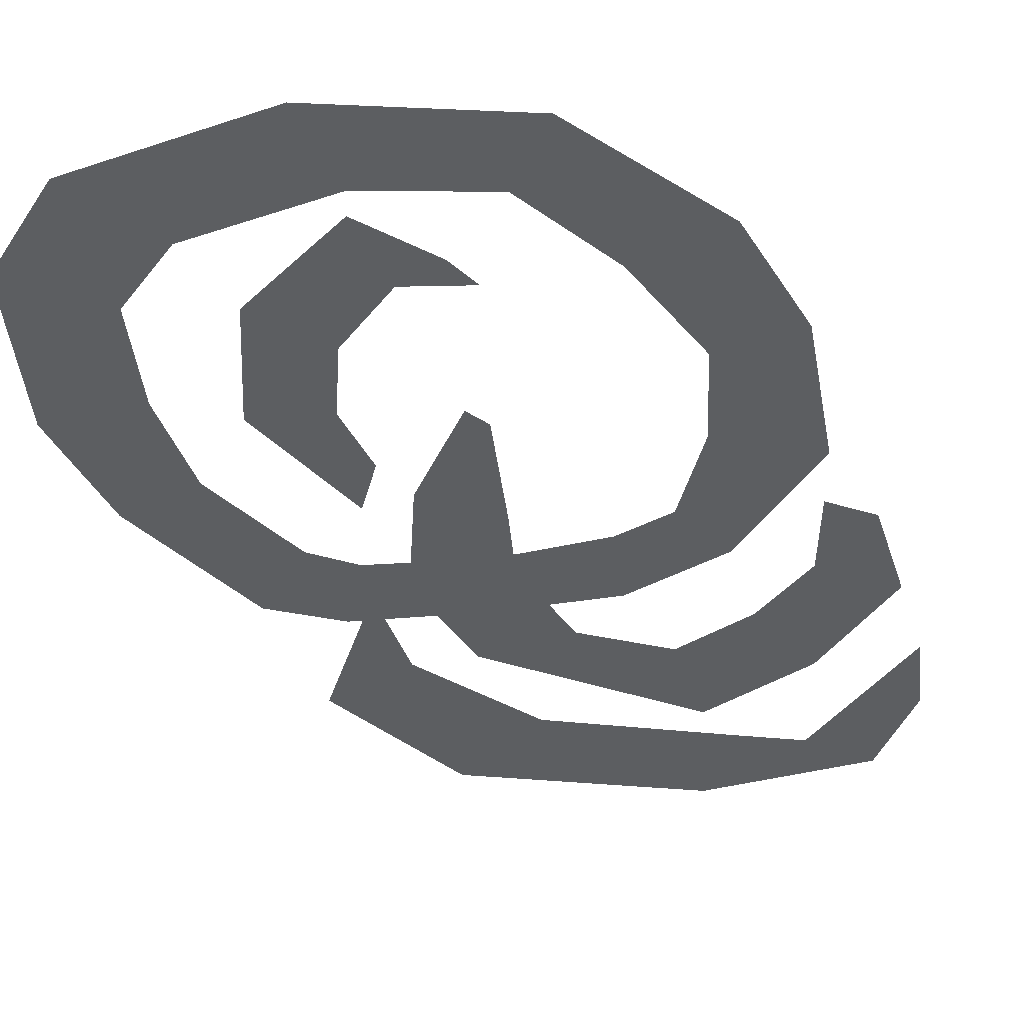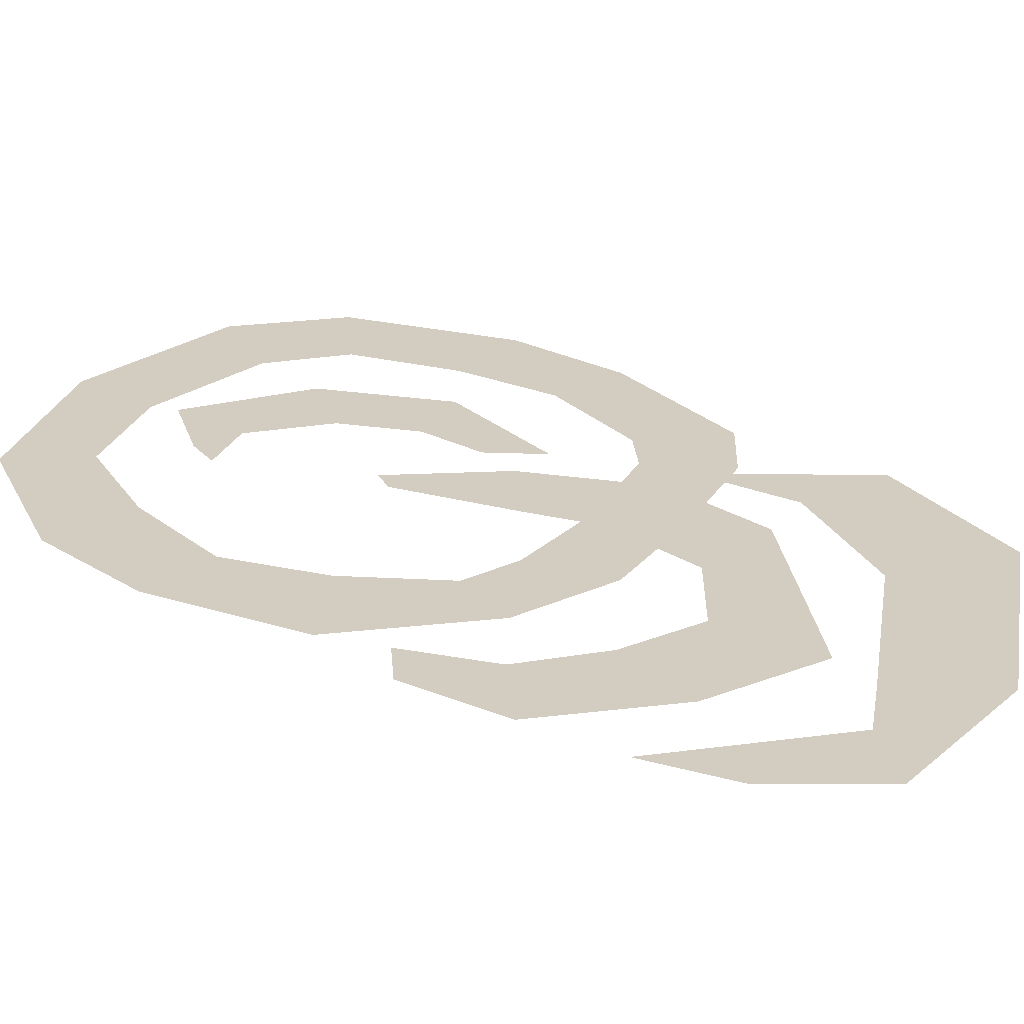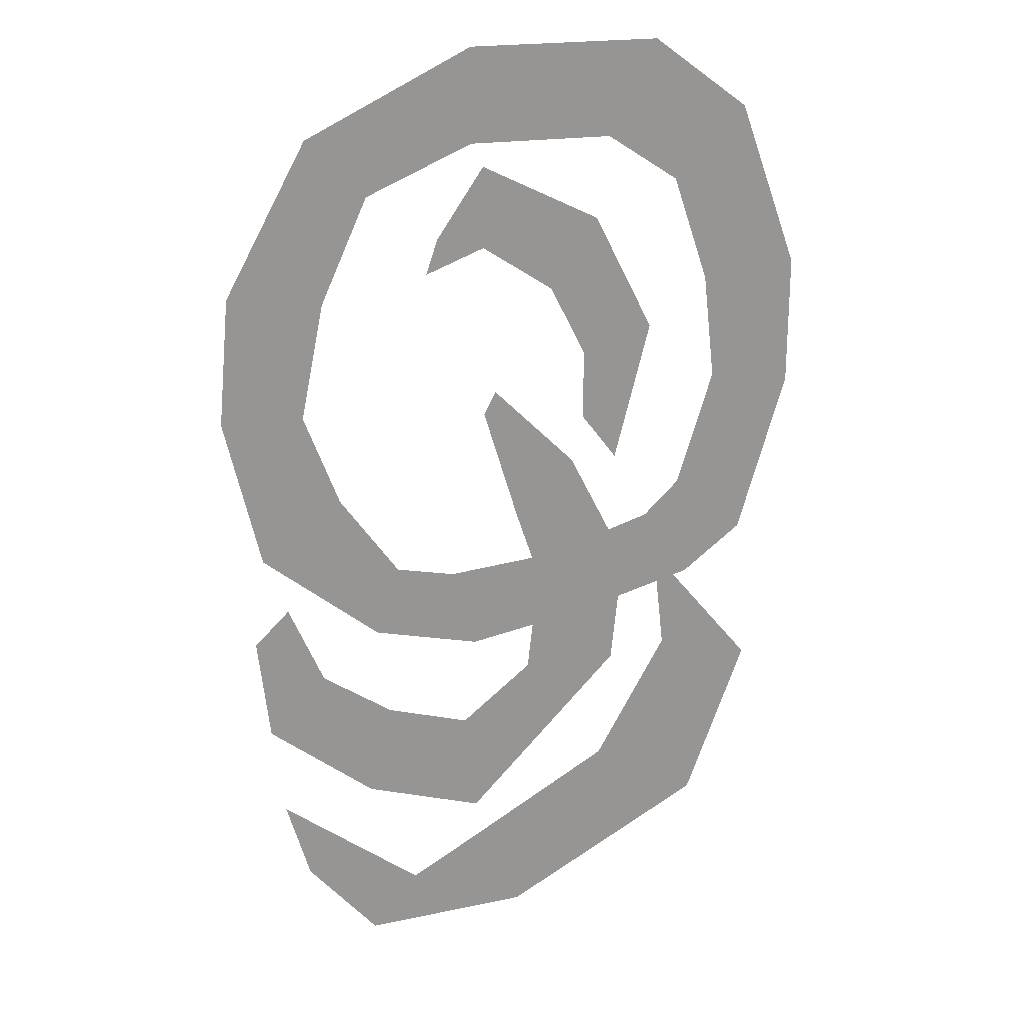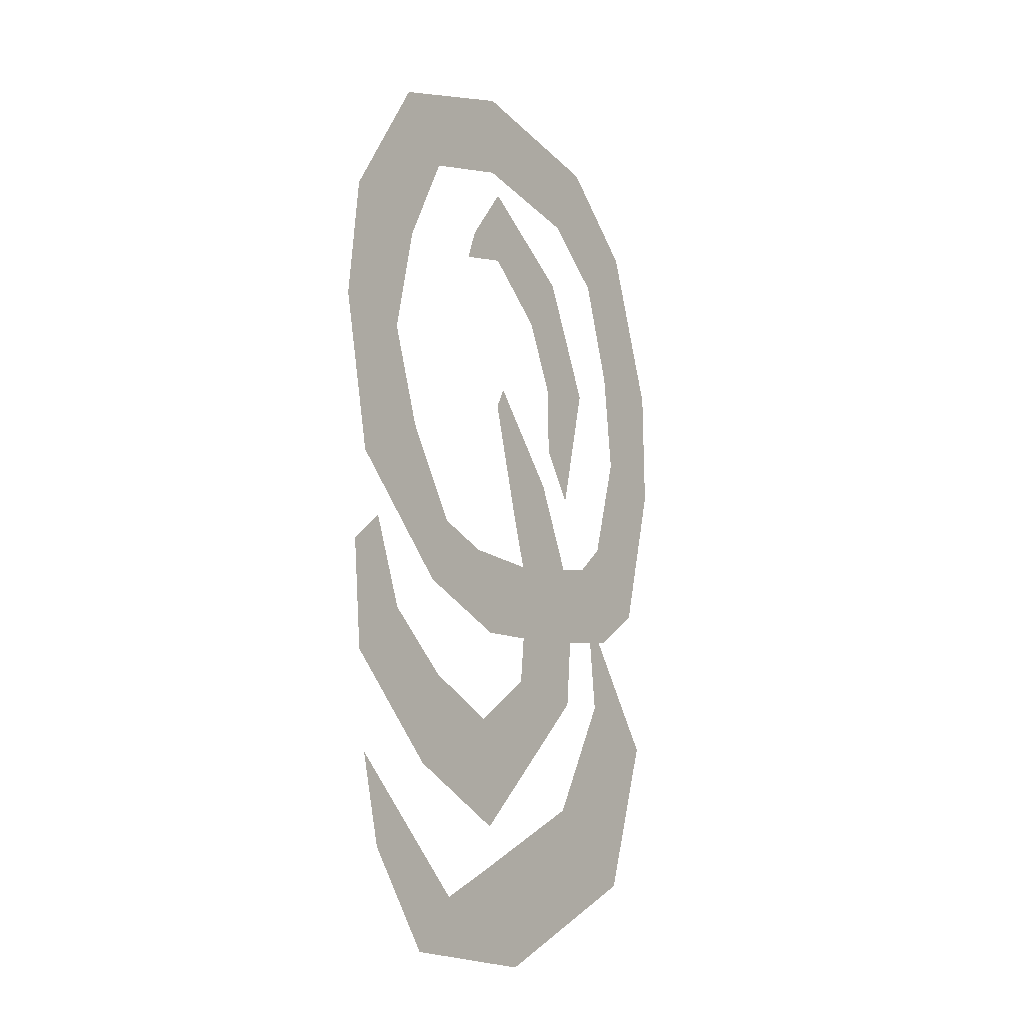
<metadata>
{"format":"obj","ext":"obj","renderer":"f3d","projection":"perspective","resolution":1024,"background":"white","views":[{"elev":-37.3,"azim":23.3,"up":"+Y"},{"elev":24.8,"azim":130.6,"up":"+Y"},{"elev":22.5,"azim":165.8,"up":"+Z"},{"elev":-22.7,"azim":121.8,"up":"+Z"}]}
</metadata>
<code>
v 0.1016 0 -0.2812
v 0.08594 0 -0.2188
v 0.03125 0 -0.2344
v 0.02344 0 -0.3047
v -0.07812 0 -0.1953
v -0.01562 0 -0.1953
v -0.02344 0 -0.125
v -0.08594 0 -0.1172
v -0.007812 0 -0.07812
v -0.04688 0 -0.03906
v 0.01562 0 0
v 0.007812 0 0.01562
v 0.1719 0 -0.2266
v 0.1328 0 -0.1875
v 0.1797 0 -0.1562
v 0.1562 0 -0.1328
v -0.1641 0 0.2031
v -0.1172 0 0.1562
v -0.07031 0 0.1875
v -0.1016 0 0.25
v 0.02344 0 0.25
v 0.02344 0 0.1875
v 0.09375 0 0.1562
v 0.1328 0 0.1953
v 0.125 0 0.08594
v 0.1875 0 0.09375
v 0.1406 0 0.007812
v 0.1953 0 0.007812
v 0.1172 0 -0.05469
v 0.1719 0 -0.09375
v 0.07812 0 -0.1094
v 0.09375 0 -0.1562
v 0.03906 0 -0.1172
v 0.02344 0 -0.1719
v -0.03125 0 -0.1094
v -0.05469 0 -0.1562
v -0.1016 0 -0.08594
v -0.1328 0 -0.1328
v -0.125 0 -0.0625
v -0.1719 0 -0.1016
v -0.1484 0 0.01562
v -0.2031 0 0.007812
v -0.1406 0 0.08594
v -0.2031 0 0.09375
v 0.1016 0 -0.3984
v 0.07031 0 -0.3594
v 0.03125 0 -0.3359
v -0.007812 0 -0.3906
v -0.1406 0 -0.3125
v -0.07031 0 -0.2734
v -0.1172 0 -0.1875
v -0.1797 0 -0.2031
v -0.1094 0 -0.1172
v 0.1484 0 -0.3438
v 0.1641 0 -0.2891
v -0.0625 0 0.1328
v -0.03125 0 0.08594
v 0.01562 0 0.1172
v 0.01562 0 0.1719
v 0.04688 0 0.125
v 0.05469 0 0.1016
v -0.1016 0 0.05469
v -0.05469 0 0.03906
v -0.07812 0 -0.03906
v -0.05469 0 -0.007812
f 1 2 3
f 1 3 4
f 4 3 5
f 5 3 6
f 5 6 7
f 5 7 8
f 8 7 9
f 8 9 10
f 10 9 11
f 10 11 12
f 13 14 2
f 13 2 1
f 15 16 14
f 15 14 13
f 17 18 19
f 17 19 20
f 20 19 21
f 21 19 22
f 21 22 23
f 21 23 24
f 24 23 25
f 24 25 26
f 26 25 27
f 26 27 28
f 28 27 29
f 28 29 30
f 30 29 31
f 30 31 32
f 32 31 33
f 32 33 34
f 34 33 35
f 34 35 36
f 36 35 37
f 36 37 38
f 38 37 39
f 38 39 40
f 40 39 41
f 40 41 42
f 42 41 43
f 42 43 44
f 44 43 18
f 44 18 17
f 45 46 47
f 45 47 48
f 48 47 49
f 49 47 50
f 49 50 51
f 49 51 52
f 52 51 53
f 54 55 46
f 54 46 45
f 56 57 58
f 56 58 59
f 59 58 60
f 60 58 61
f 62 63 57
f 62 57 56
f 64 65 63
f 64 63 62

</code>
